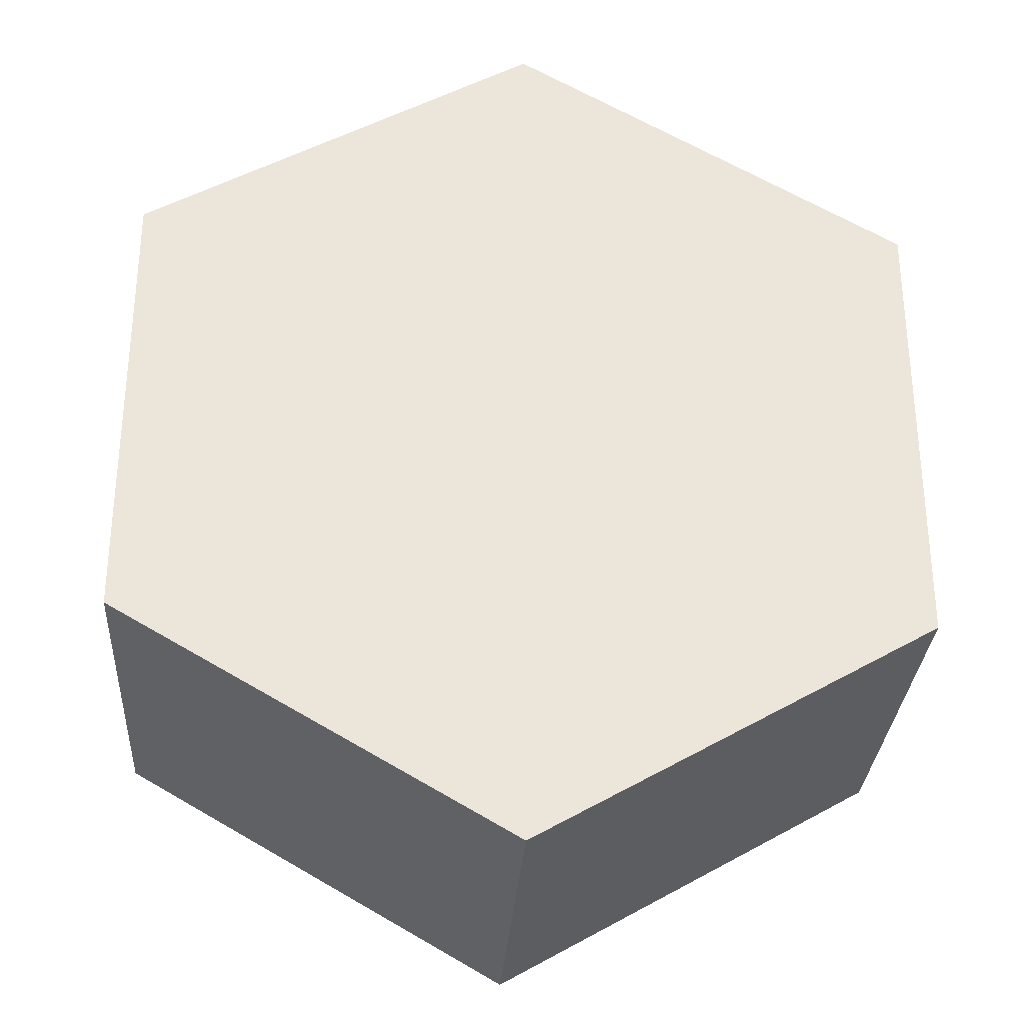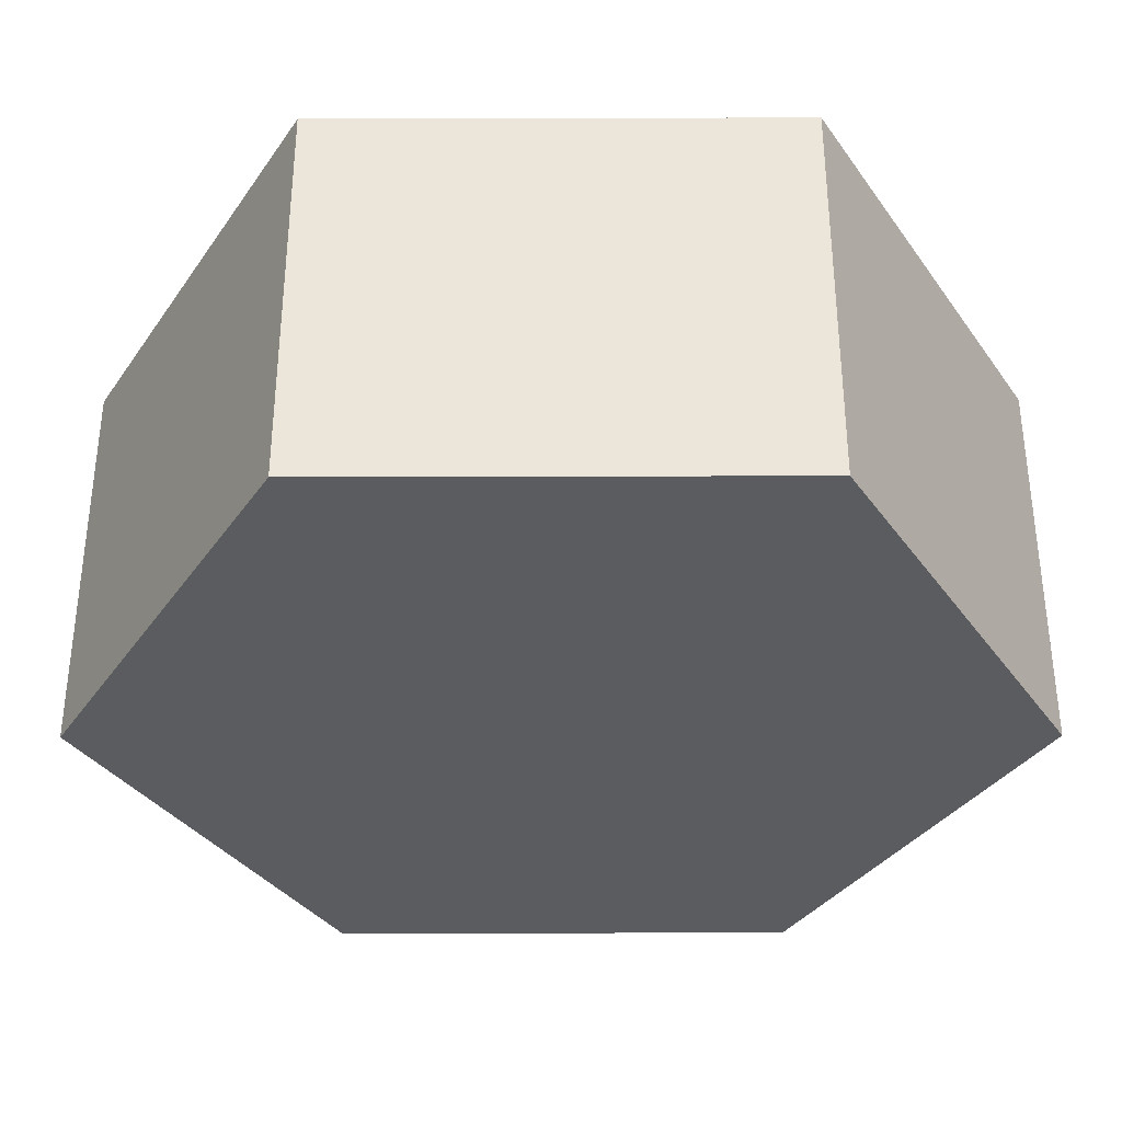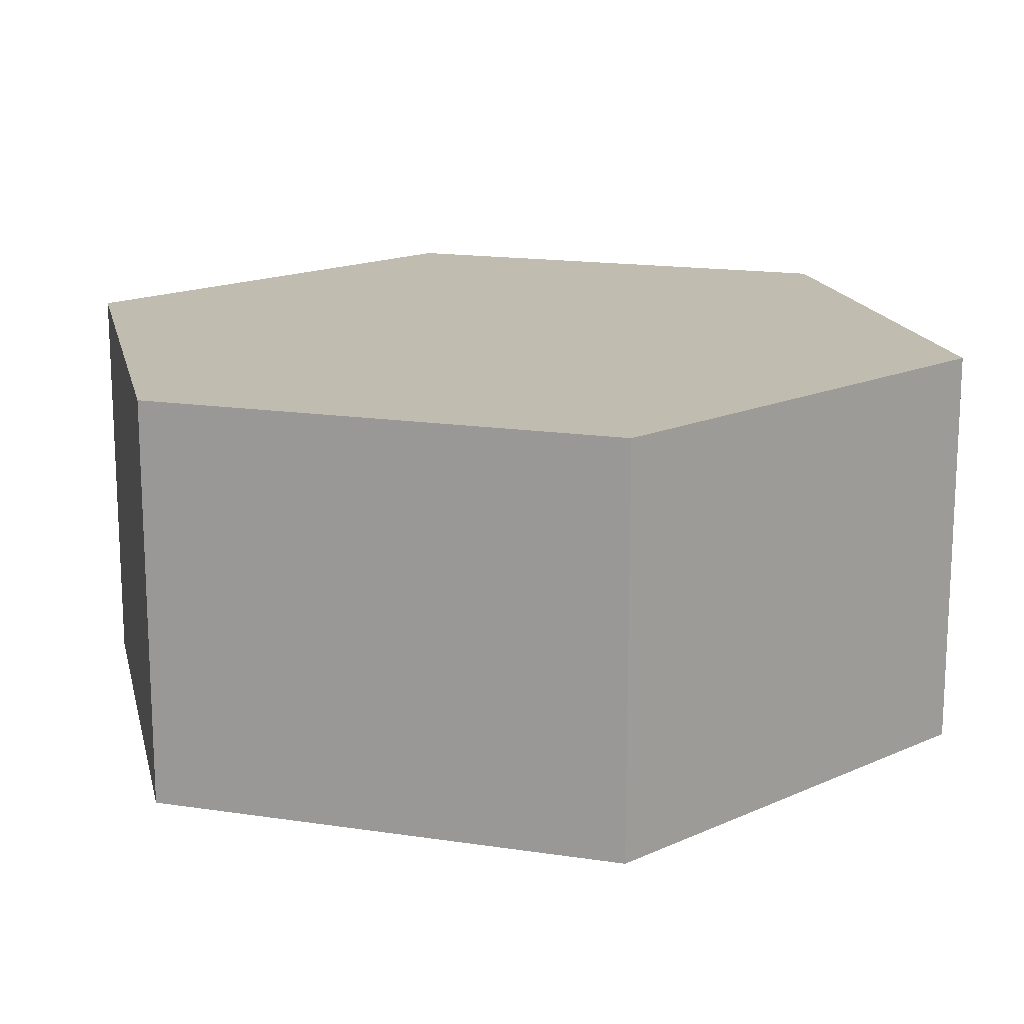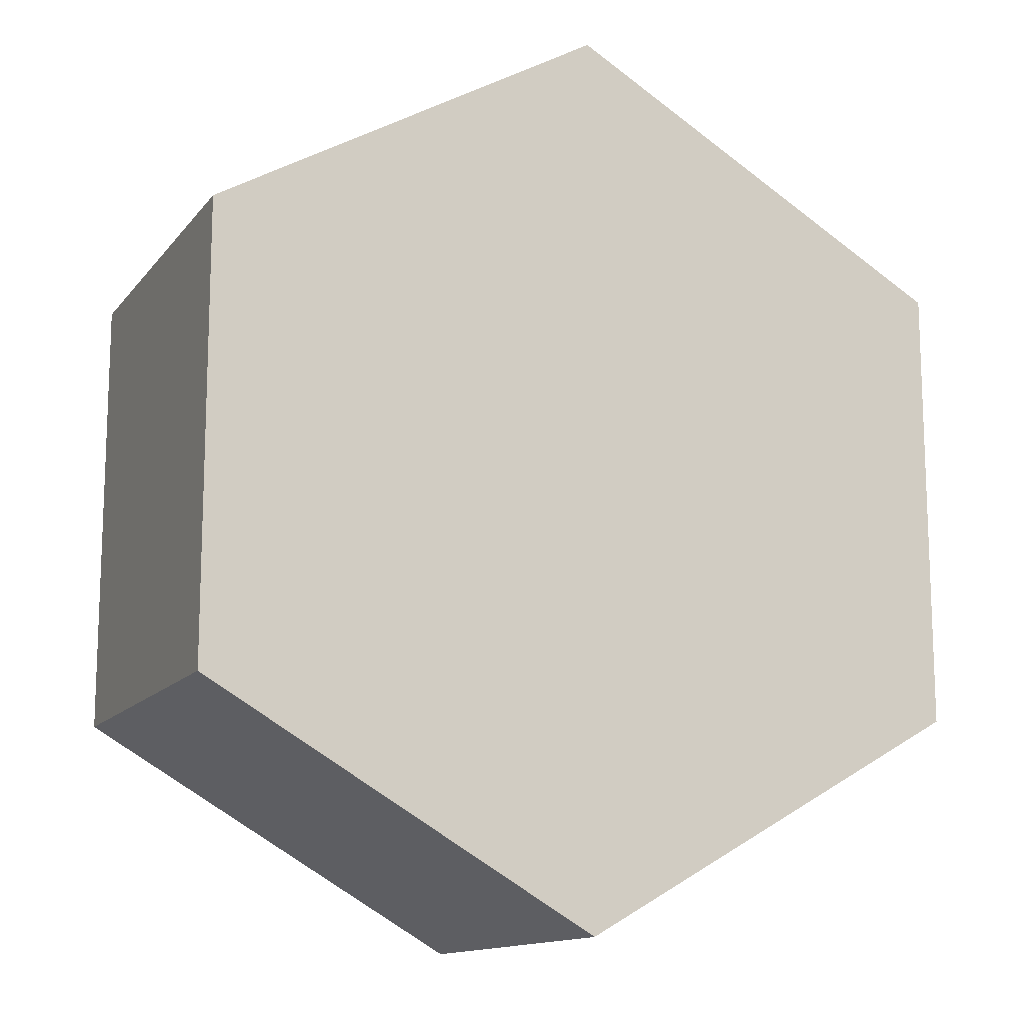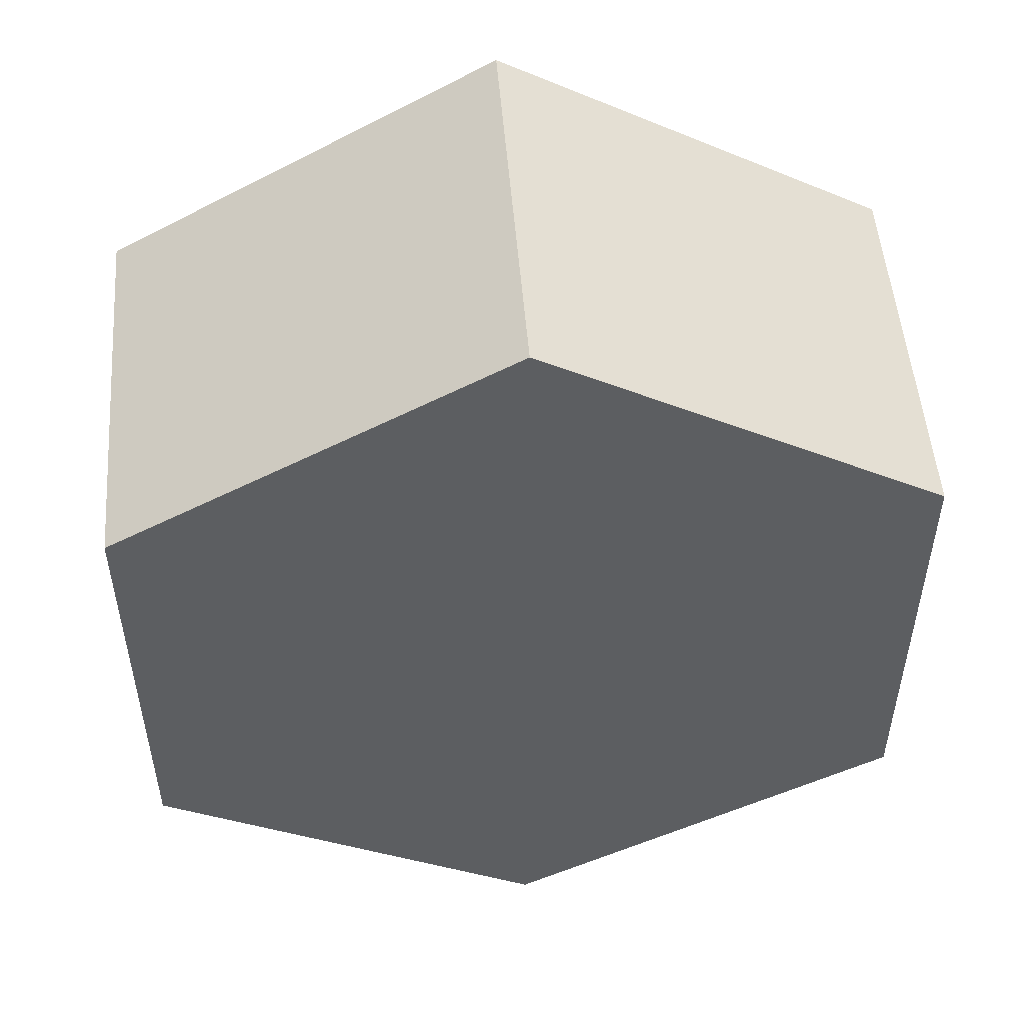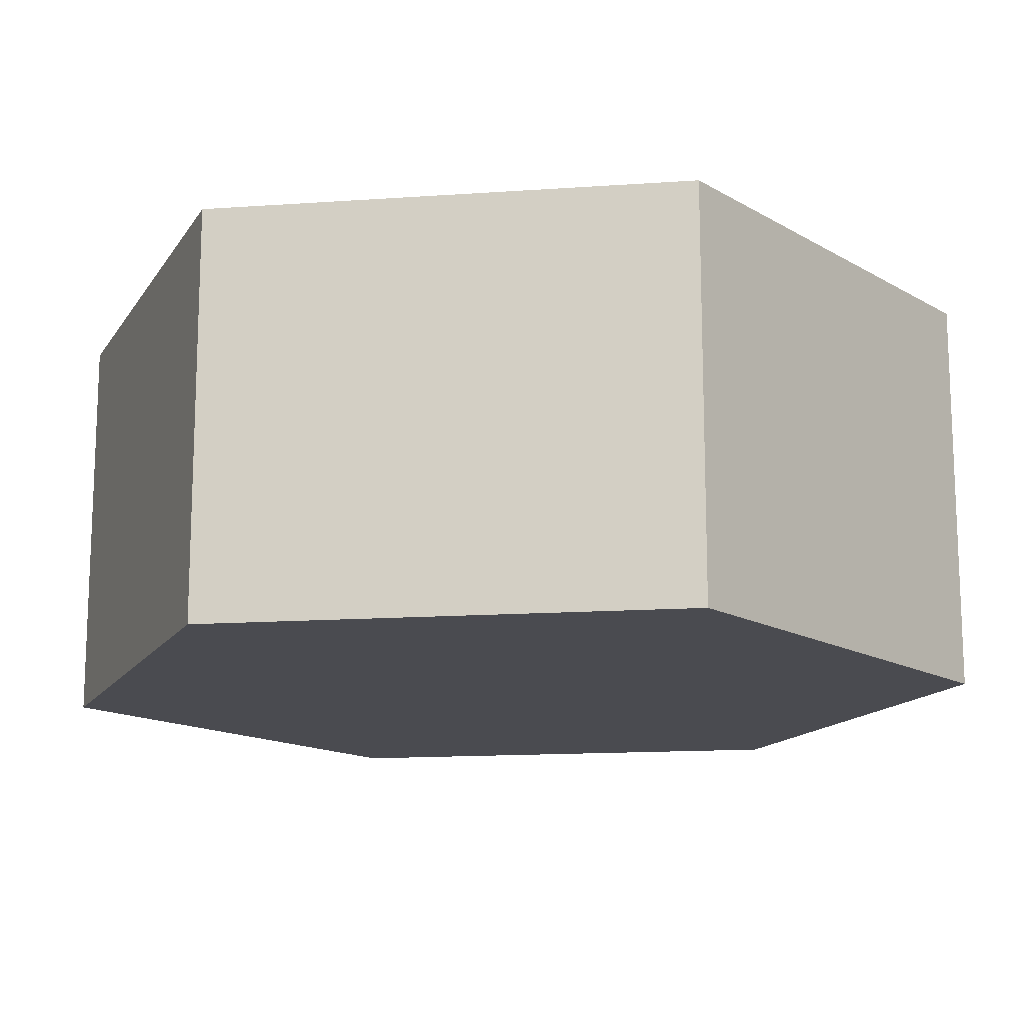
<metadata>
{"format":"obj","ext":"obj","renderer":"f3d","projection":"perspective","resolution":1024,"background":"white","views":[{"elev":-30.6,"azim":176.3,"up":"+Z"},{"elev":-34.9,"azim":-89.8,"up":"+Y"},{"elev":16.3,"azim":-72.7,"up":"+Y"},{"elev":-13.5,"azim":156.3,"up":"+Z"},{"elev":51.4,"azim":175.5,"up":"+Z"},{"elev":-14.6,"azim":158.6,"up":"+Y"}]}
</metadata>
<code>
o Cylinder
v -7.281 6.542 -23.68
v -7.281 23.61 -23.68
v 10.04 6.542 -13.68
v 10.04 23.61 -13.68
v 10.04 6.542 6.32
v 10.04 23.61 6.32
v -7.281 6.542 16.32
v -7.281 23.61 16.32
v -24.6 6.542 6.32
v -24.6 23.61 6.32
v -24.6 6.542 -13.68
v -24.6 23.61 -13.68
f 4 2 12 10 8 6
f 1 3 5 7 9 11
f 1 2 4 3
f 3 4 6 5
f 5 6 8 7
f 7 8 10 9
f 9 10 12 11
f 11 12 2 1

</code>
